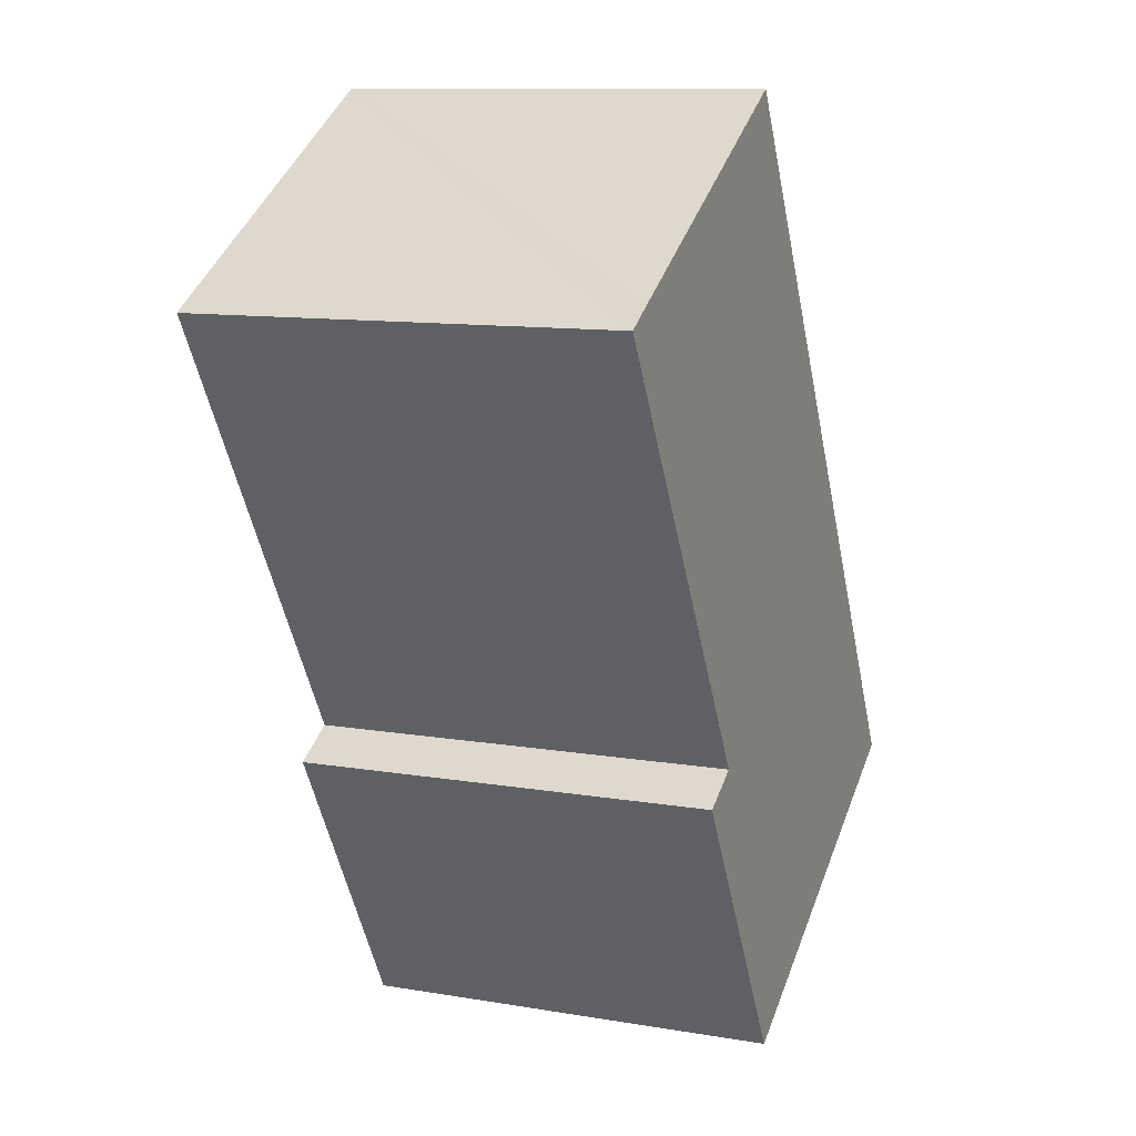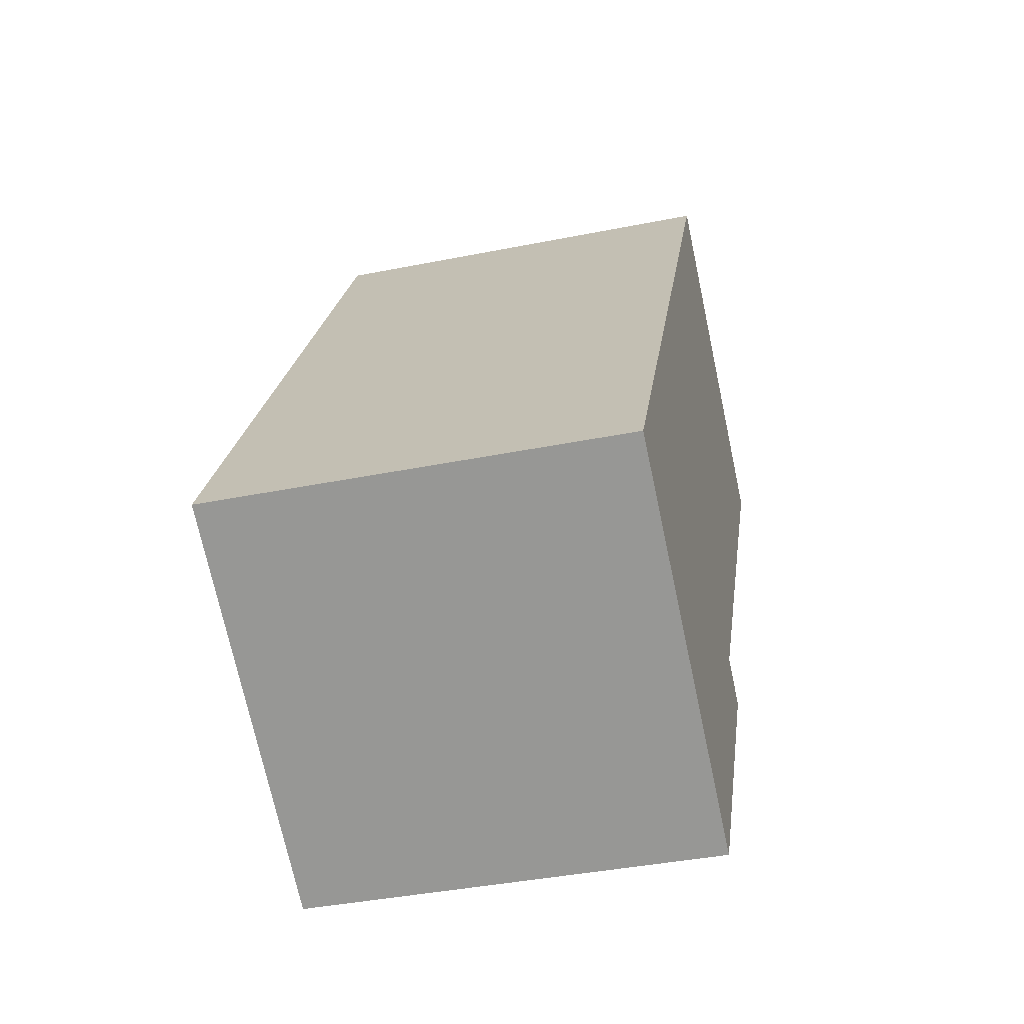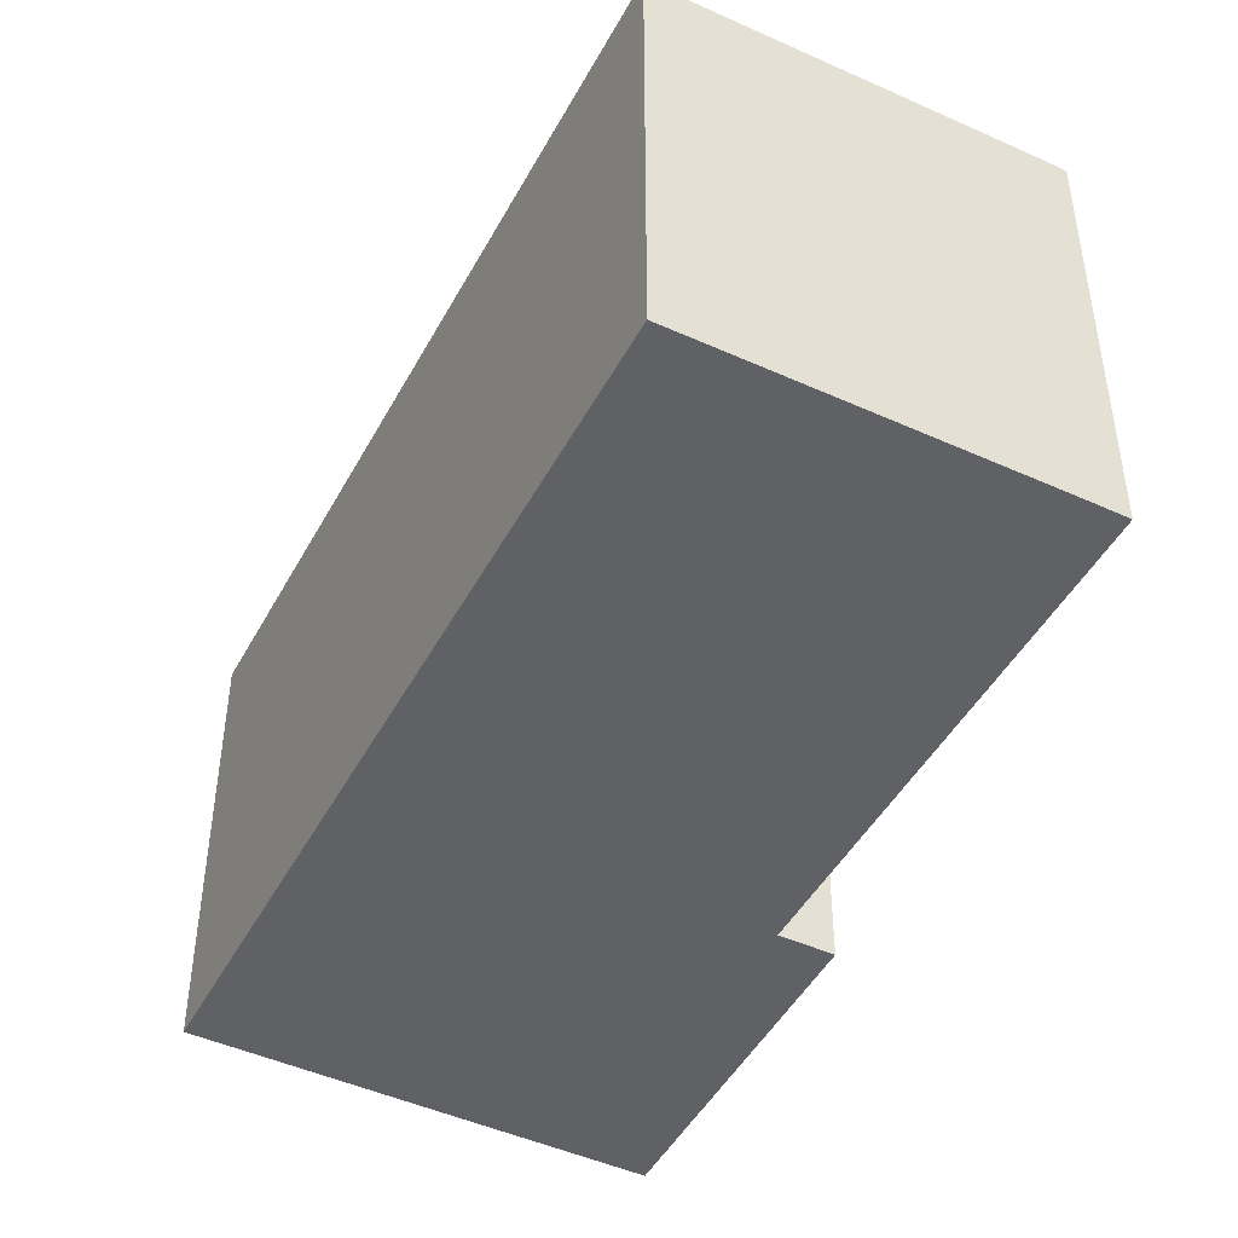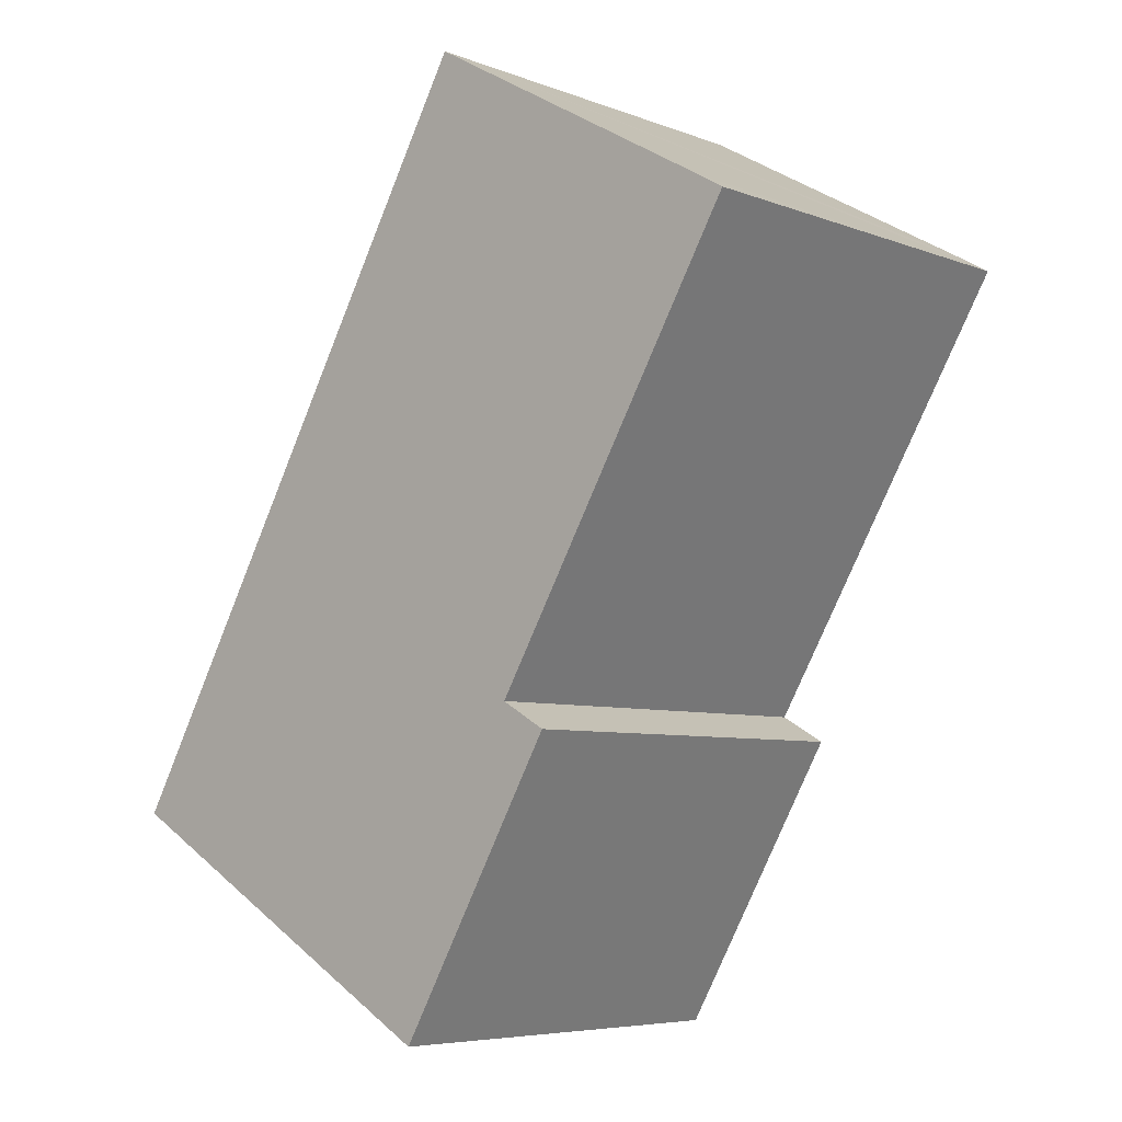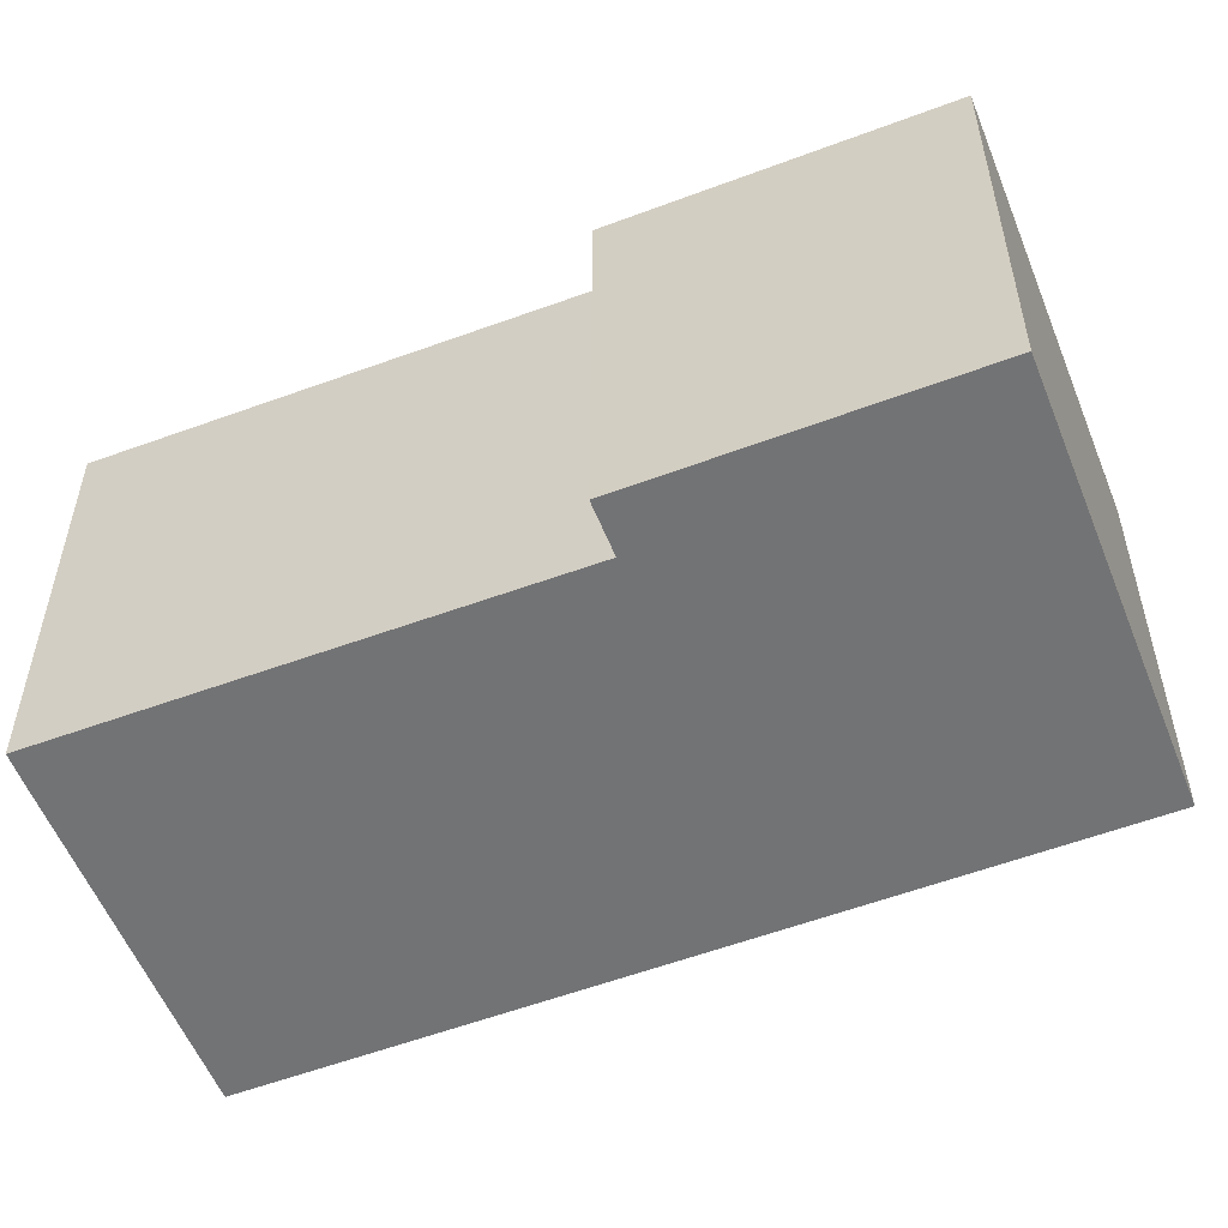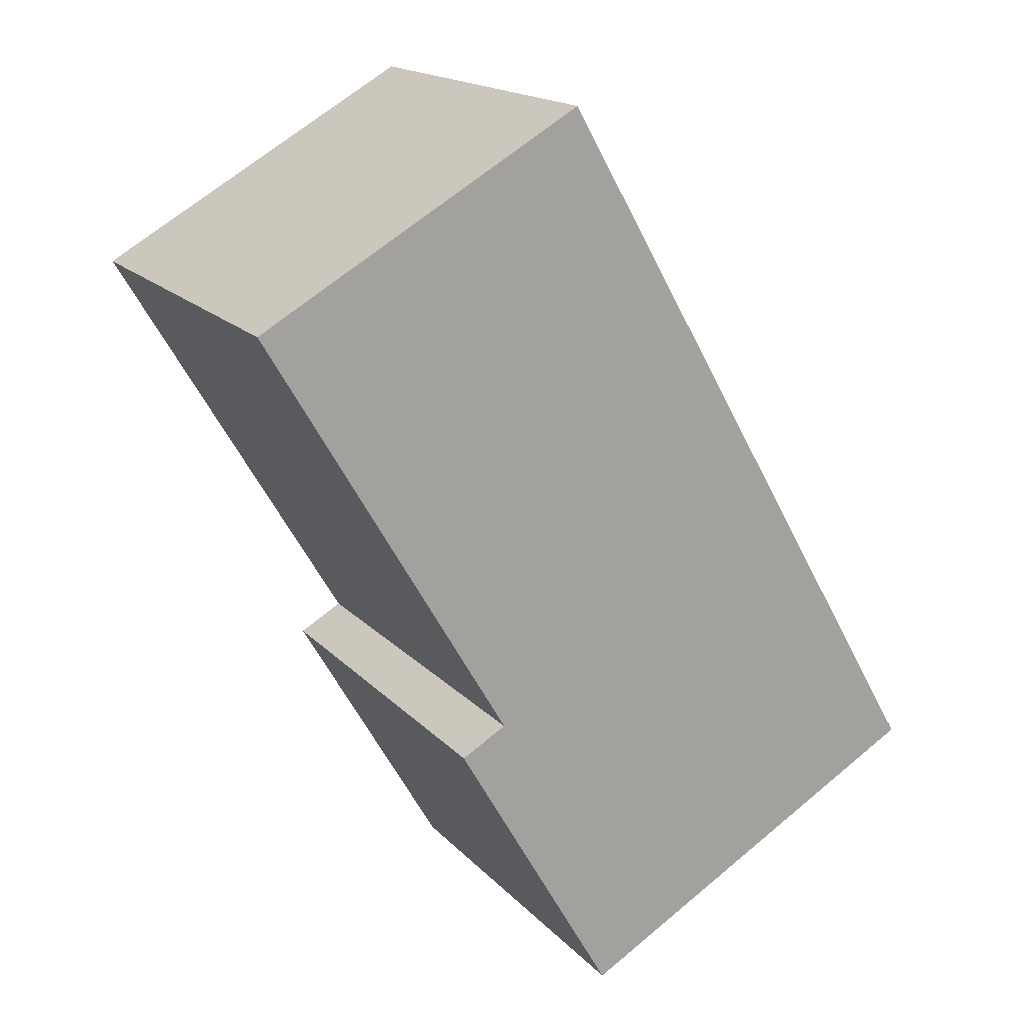
<metadata>
{"format":"obj","ext":"obj","renderer":"f3d","projection":"perspective","resolution":1024,"background":"white","views":[{"elev":11.0,"azim":112.7,"up":"+Z"},{"elev":-40.0,"azim":-76.1,"up":"+Z"},{"elev":-46.9,"azim":2.7,"up":"+Y"},{"elev":-6.3,"azim":41.6,"up":"+Z"},{"elev":-55.7,"azim":141.5,"up":"+Y"},{"elev":17.0,"azim":152.4,"up":"+Z"}]}
</metadata>
<code>
v  0 13.11 8.027e-16
v  16.63 13.11 2.228
v  11.53 13.11 -6.654
v  15.21 13.11 3.045
v  12.76 13.11 22.22
v  17.82 13.11 7.49
v  23.02 13.11 16.33
v  16.32 13.11 20.18
v  22.15 13.11 16.83
v  16.63 -1.364e-16 2.228
v  11.53 4.074e-16 -6.654
v  23.02 -9.997e-16 16.33
v  15.21 -1.865e-16 3.045
v  17.82 -4.586e-16 7.49
v  0 0 0
v  12.76 -1.361e-15 22.22
v  22.15 -1.031e-15 16.83
v  16.32 -1.236e-15 20.18
g defaultobject
f 1 2 3
f 2 1 4
f 4 1 5
f 4 5 6
f 6 5 7
f 7 5 8
f 7 8 9
f 10 3 2
f 3 10 11
f 12 6 7
f 6 12 4
f 4 12 13
f 13 12 14
f 11 1 3
f 1 11 15
f 15 5 1
f 5 15 16
f 16 8 5
f 8 16 9
f 9 16 7
f 7 16 17
f 7 17 12
f 17 16 18
f 13 2 4
f 2 13 10
f 15 18 16
f 18 15 17
f 17 15 12
f 12 15 14
f 14 15 13
f 13 15 10
f 10 15 11

</code>
